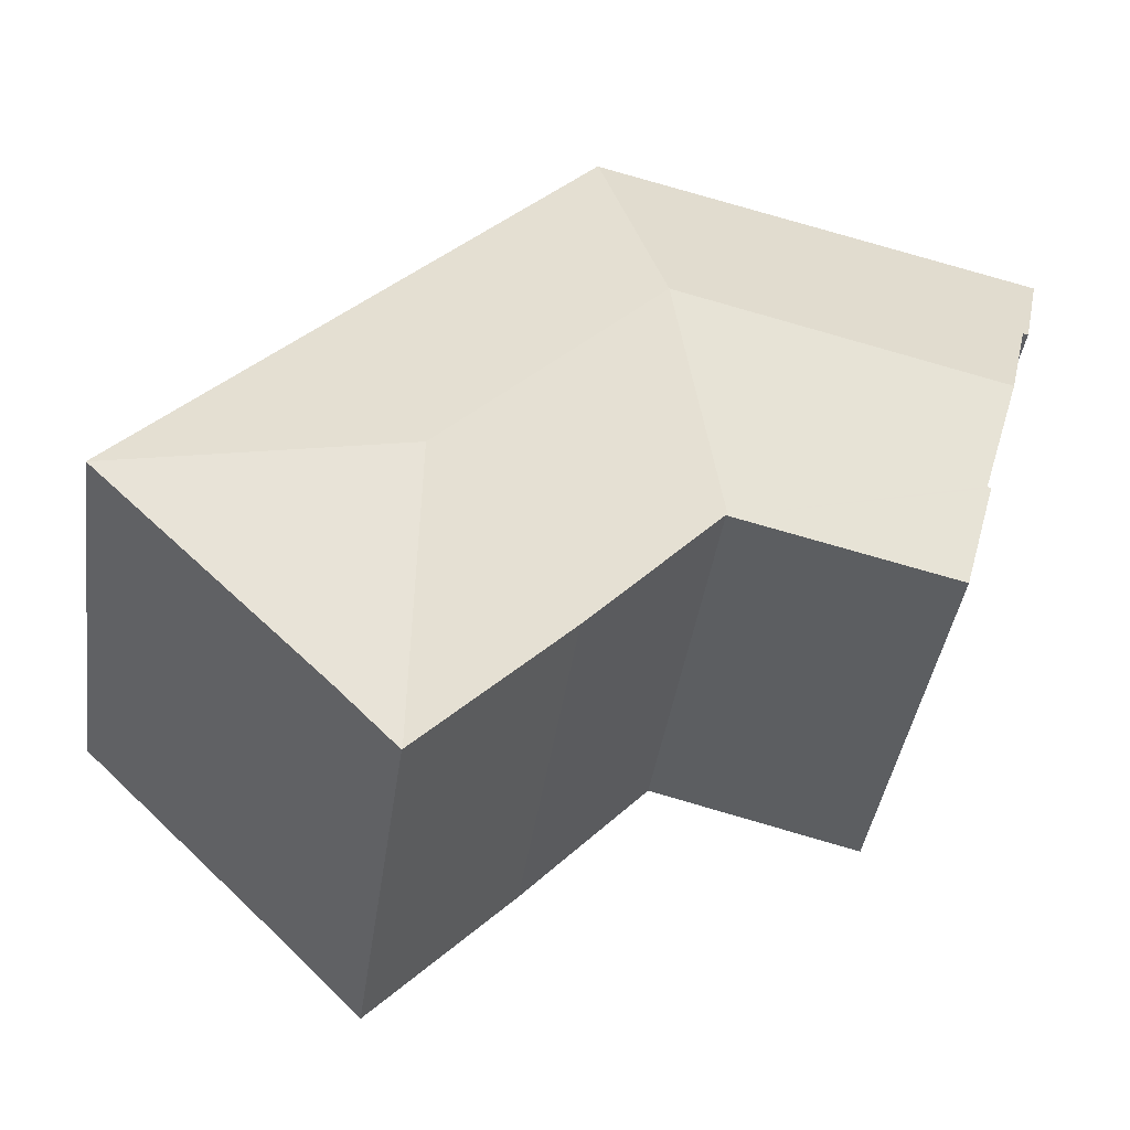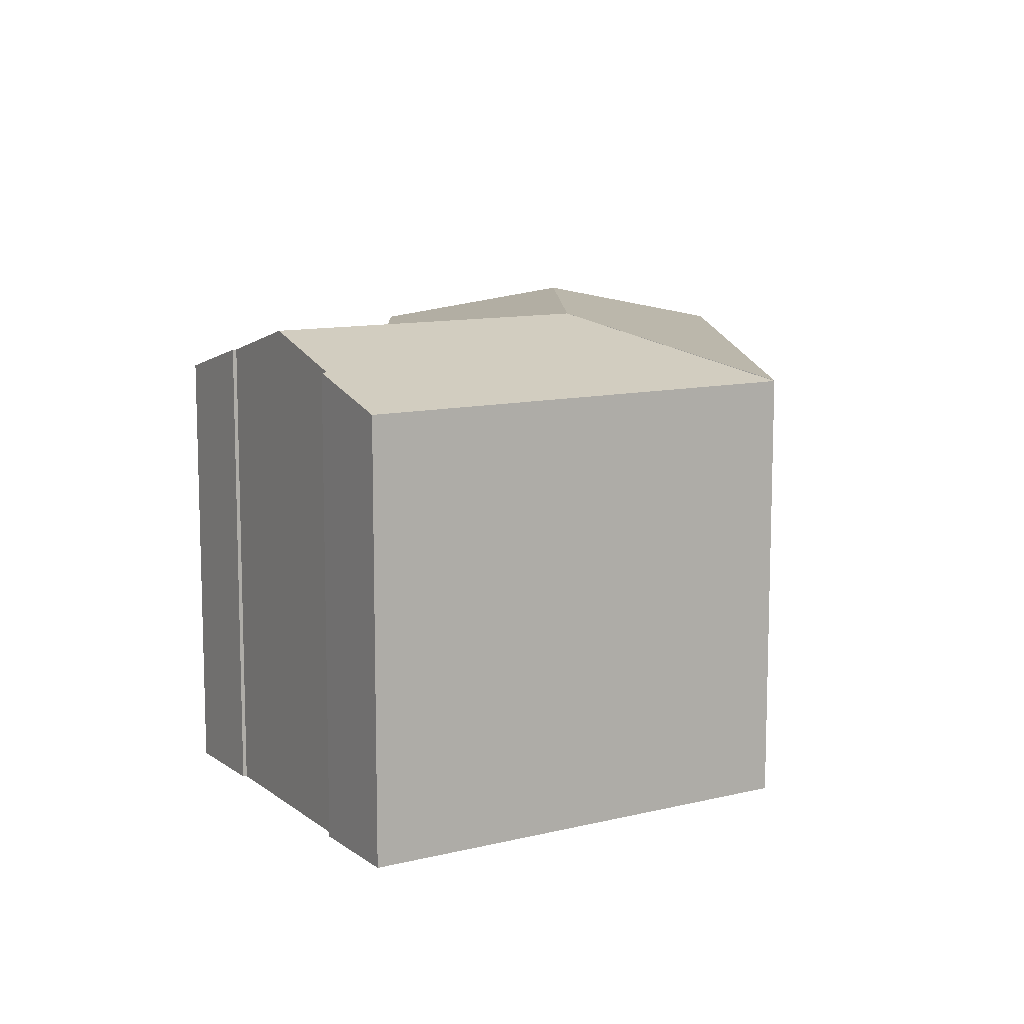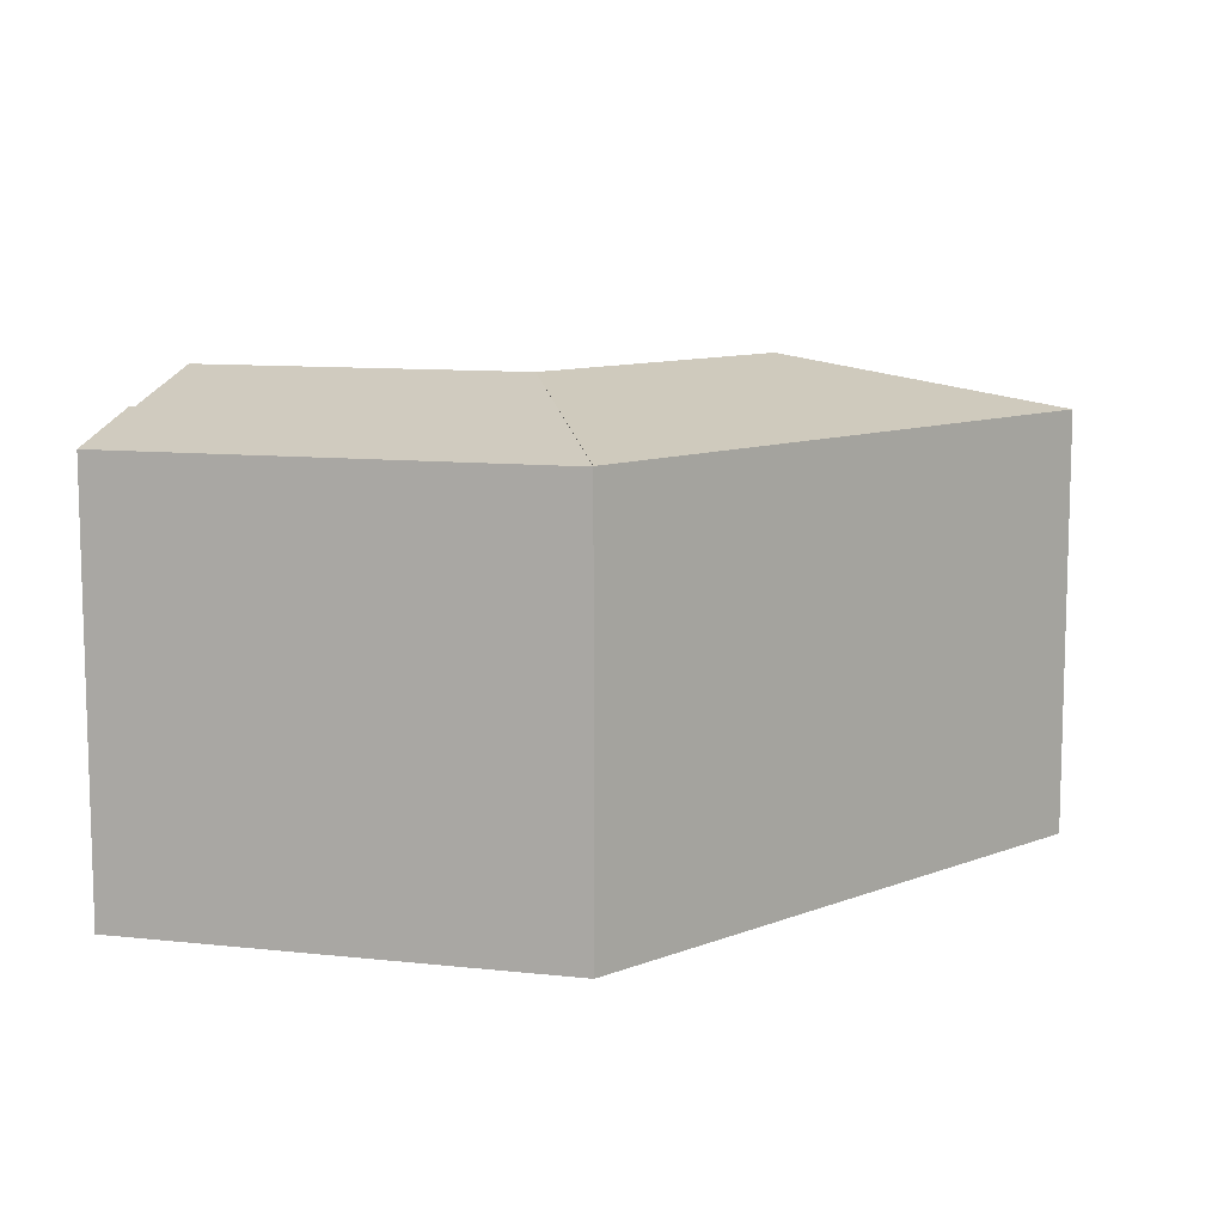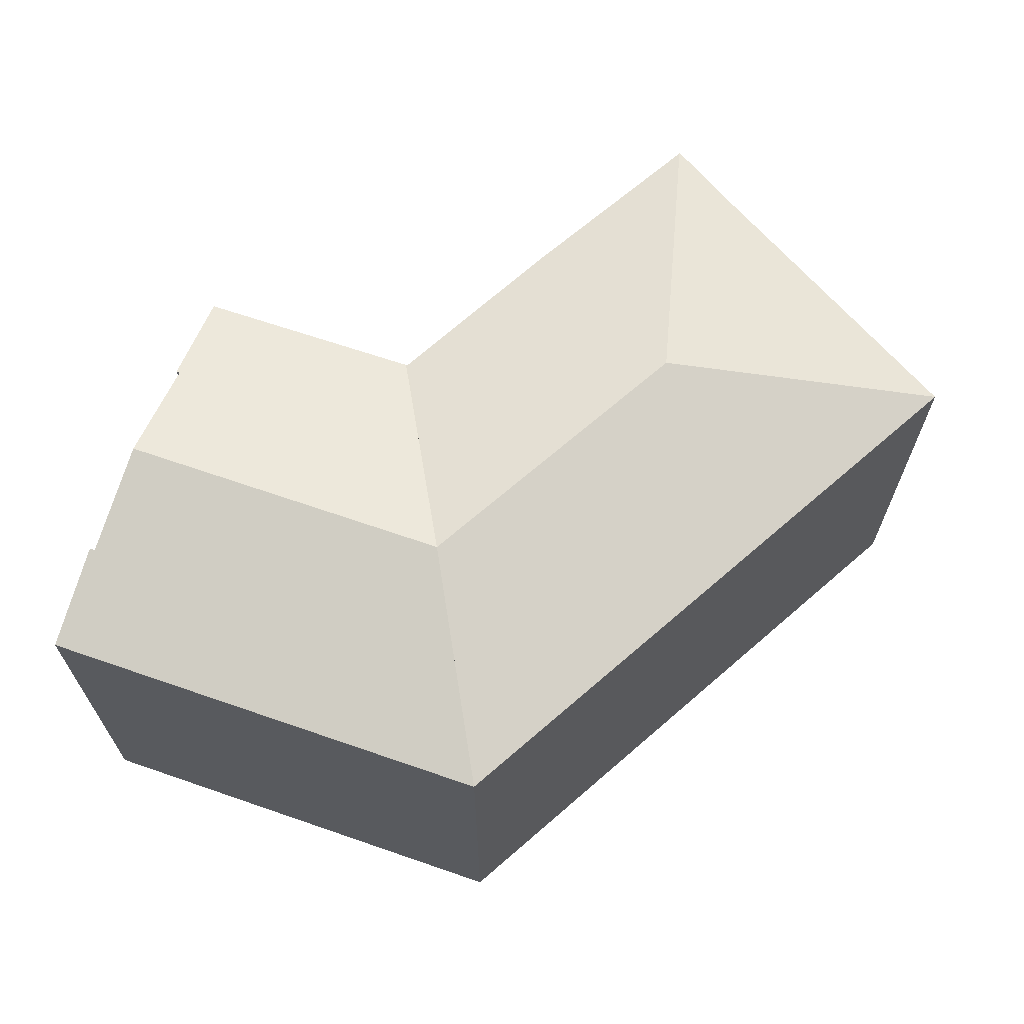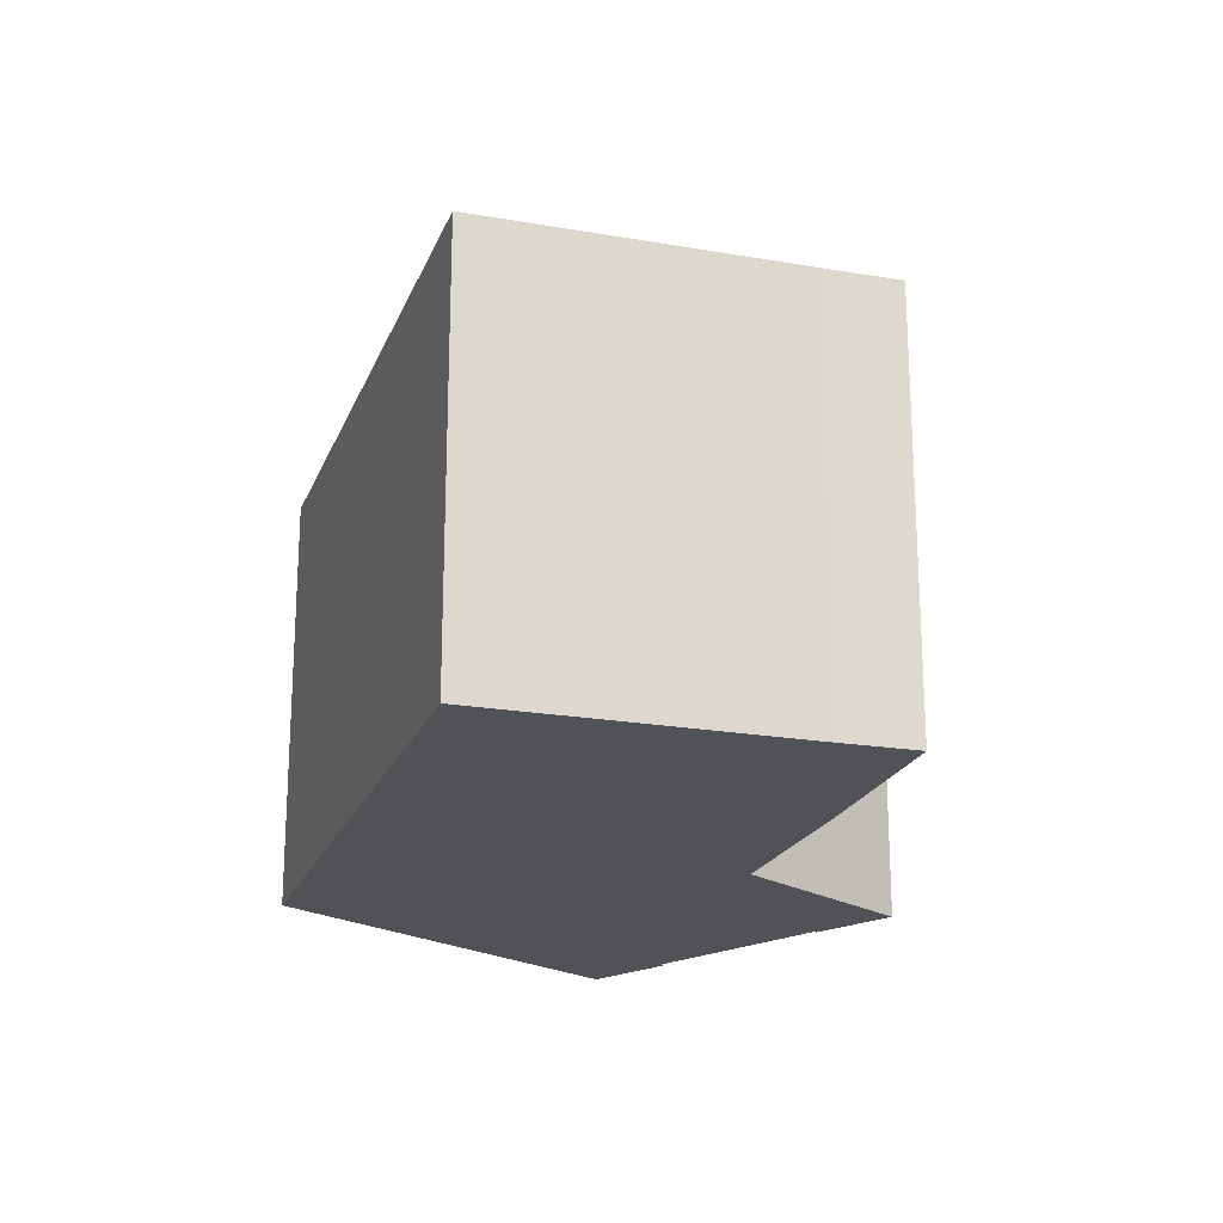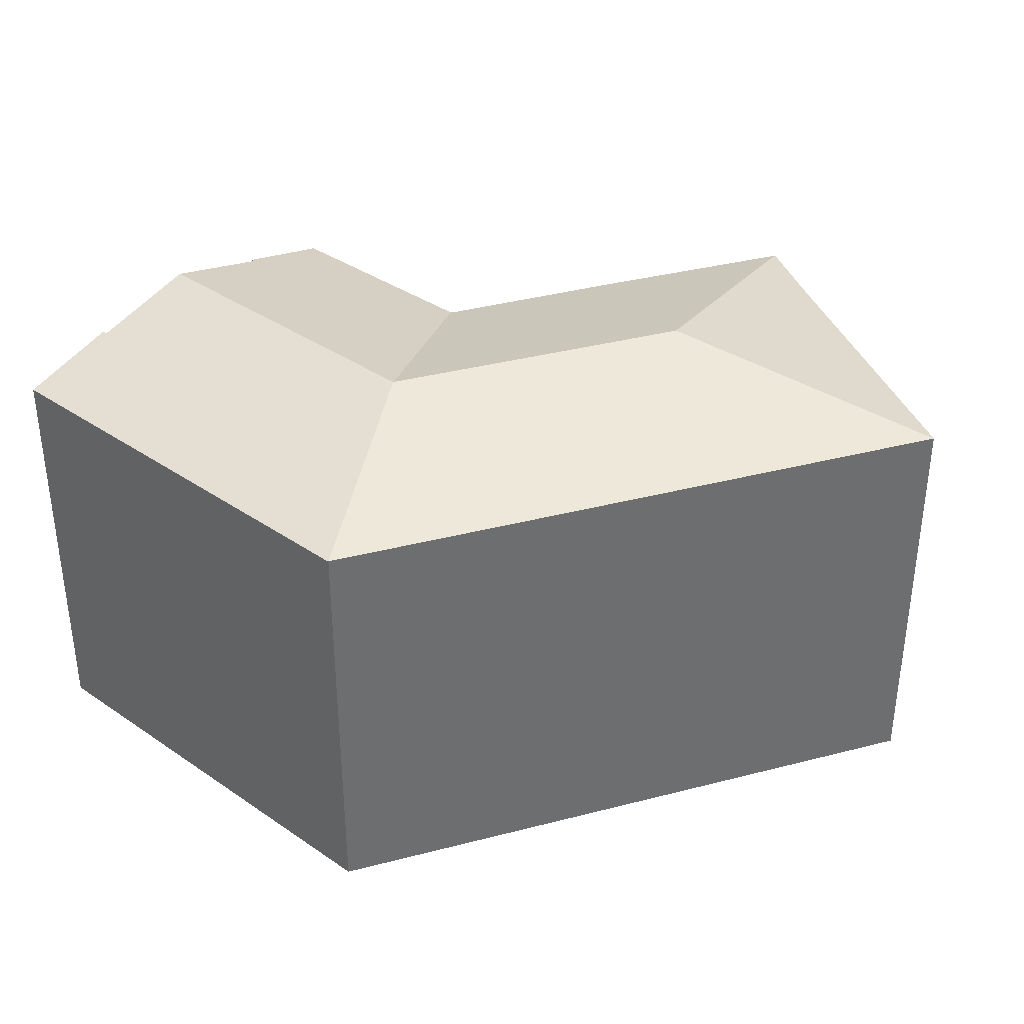
<metadata>
{"format":"obj","ext":"obj","renderer":"f3d","projection":"perspective","resolution":1024,"background":"white","views":[{"elev":-40.7,"azim":172.0,"up":"+Z"},{"elev":10.9,"azim":-45.8,"up":"+Y"},{"elev":10.2,"azim":1.1,"up":"+Y"},{"elev":67.5,"azim":4.6,"up":"+Y"},{"elev":-20.8,"azim":118.3,"up":"+Y"},{"elev":36.6,"azim":27.1,"up":"+Y"}]}
</metadata>
<code>
v  24.92 17.55 -26.07
v  27.34 17.55 -23.66
v  24.94 17.54 -26.09
v  24.79 19.82 -14.09
v  36.77 17.54 -14.51
v  15.72 19.82 -4.784
v  13.46 17.57 -14.19
v  13.39 17.55 -14.21
v  18.9 17.53 -19.99
v  21.3 17.54 1.375
v  18.07 17.54 4.69
v  36.77 8.887e-16 -14.51
v  21.3 -8.419e-17 1.375
v  18.07 -2.872e-16 4.69
v  27.34 1.449e-15 -23.66
v  24.94 1.598e-15 -26.09
v  13.46 8.689e-16 -14.19
v  13.39 8.7e-16 -14.21
v  18.9 1.224e-15 -19.99
v  24.92 1.596e-15 -26.07
v  15.72 2.929e-16 -4.784
v  3.53 18.62 -12.55
v  13.39 17.53 -14.21
v  4.516 17.55 -16.43
v  3.672 18.63 -12.5
v  2.469 19.82 -8.225
v  0 17.52 1.073e-15
v  1.267 18.63 -3.959
v  1.053 18.63 -4.015
v  5.297 17.52 1.375
v  18.07 17.52 4.69
v  0 0 0
v  5.297 -8.419e-17 1.375
v  3.672 7.652e-16 -12.5
v  3.53 7.686e-16 -12.55
v  4.516 1.006e-15 -16.43
v  1.267 2.424e-16 -3.959
v  1.053 2.458e-16 -4.015
v  2.469 5.036e-16 -8.225
g defaultobject
f 1 2 3
f 4 2 1
f 2 4 5
f 6 7 8
f 7 6 9
f 9 6 4
f 9 4 1
f 10 6 11
f 6 10 5
f 6 5 4
f 10 12 5
f 12 10 11
f 12 11 13
f 13 11 14
f 5 15 2
f 15 5 12
f 15 3 2
f 3 15 16
f 17 8 7
f 8 17 18
f 3 9 1
f 9 3 16
f 9 16 19
f 19 16 20
f 9 17 7
f 17 9 19
f 18 6 8
f 6 18 11
f 11 18 14
f 14 18 21
f 15 20 16
f 20 15 19
f 19 15 12
f 19 12 13
f 19 13 17
f 17 13 18
f 18 13 21
f 21 13 14
f 22 23 24
f 23 22 25
f 23 25 6
f 6 25 26
f 27 28 29
f 28 6 26
f 6 28 27
f 6 27 30
f 6 30 31
f 32 30 27
f 30 32 31
f 31 32 14
f 14 32 33
f 22 34 25
f 34 22 35
f 14 6 31
f 6 14 23
f 23 14 18
f 18 14 21
f 23 36 24
f 36 23 18
f 37 29 28
f 29 37 38
f 24 35 22
f 35 24 36
f 25 28 26
f 28 25 34
f 28 34 37
f 37 34 39
f 38 27 29
f 27 38 32
f 14 34 21
f 34 14 39
f 39 14 33
f 39 33 37
f 37 33 38
f 38 33 32
f 21 36 18
f 36 21 34
f 36 34 35

</code>
